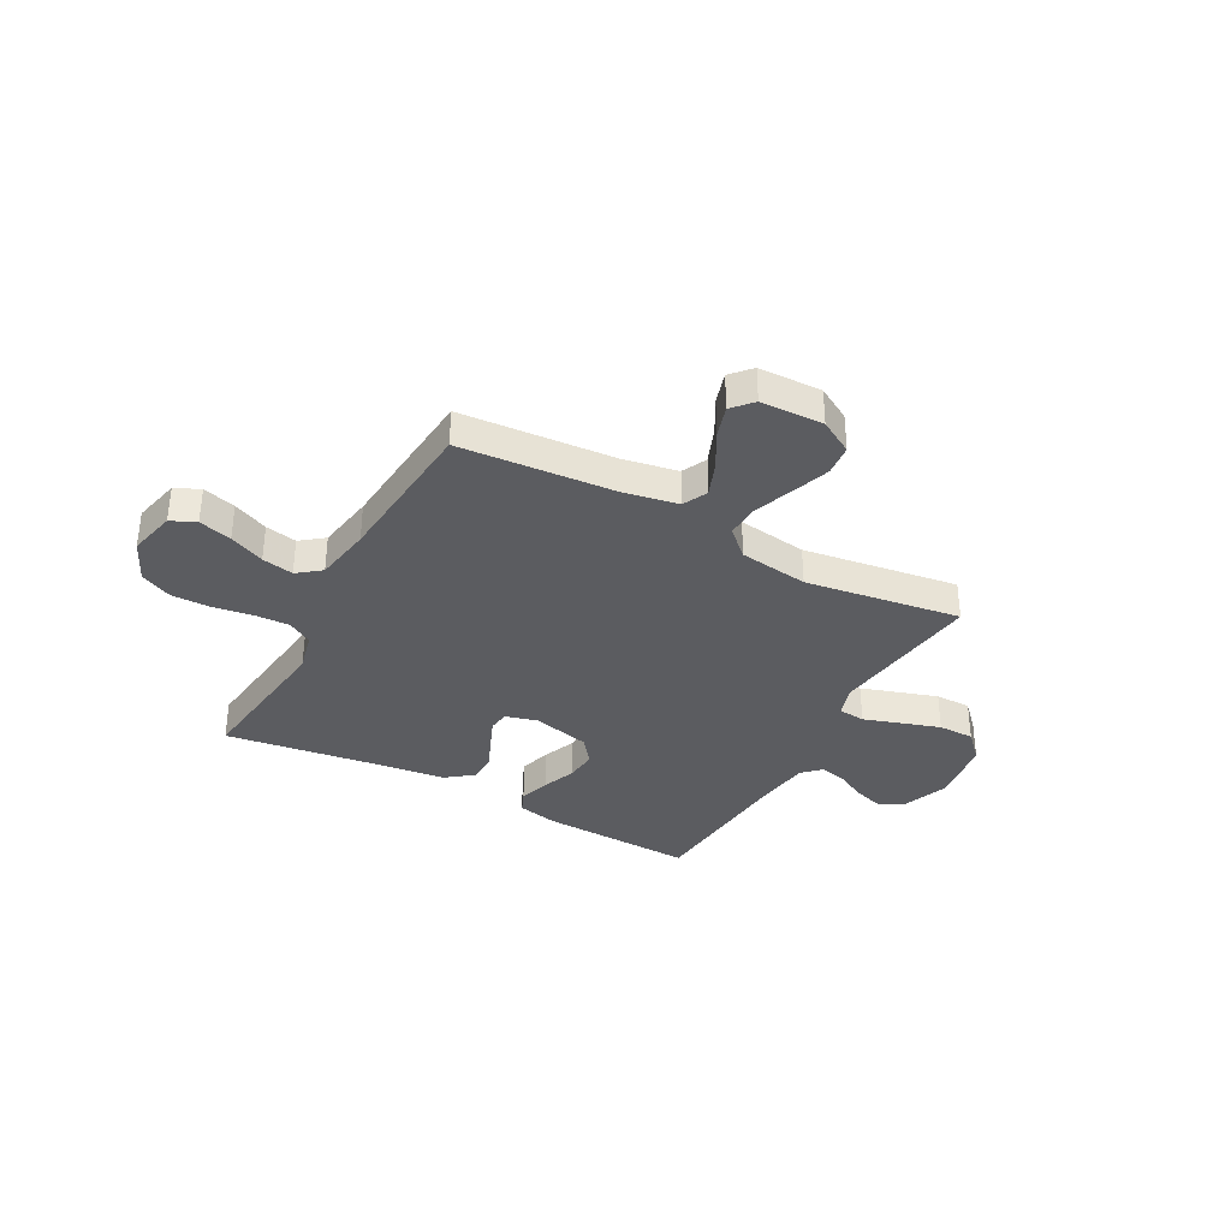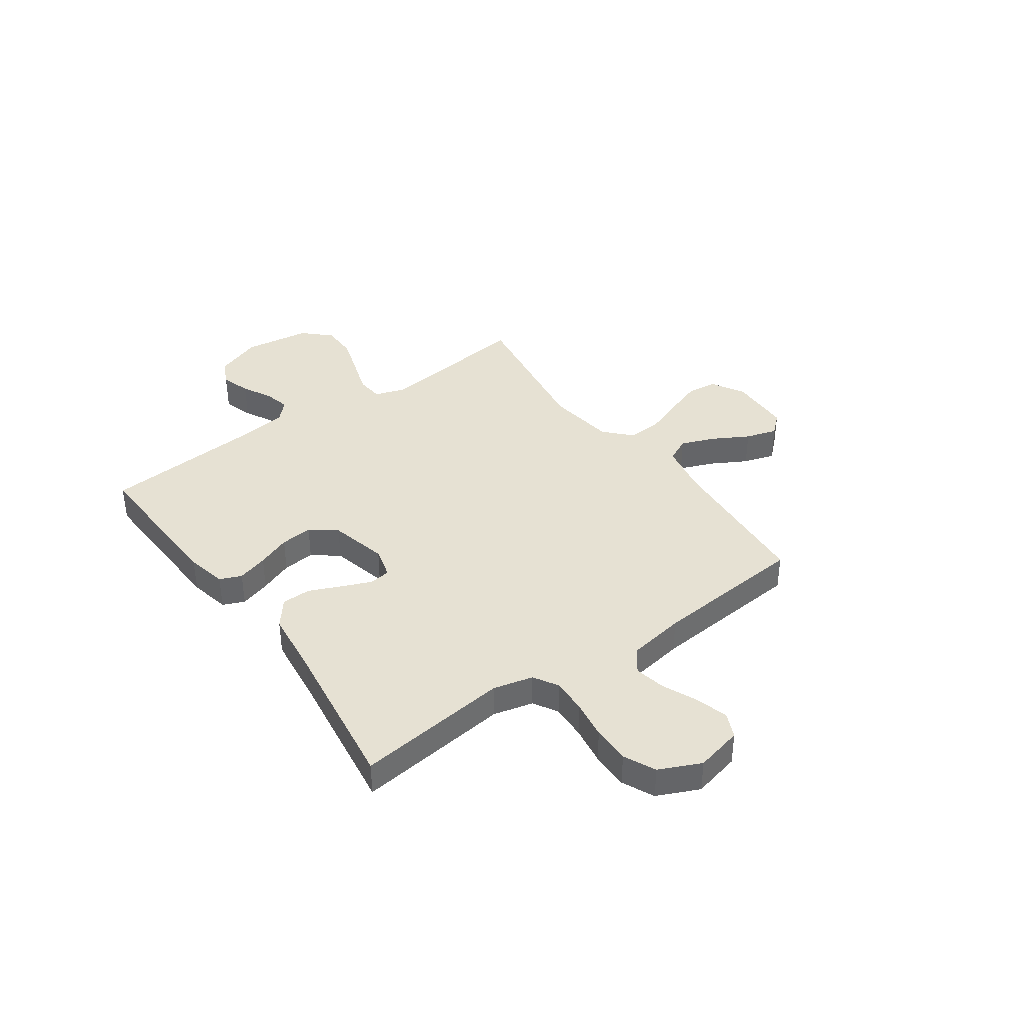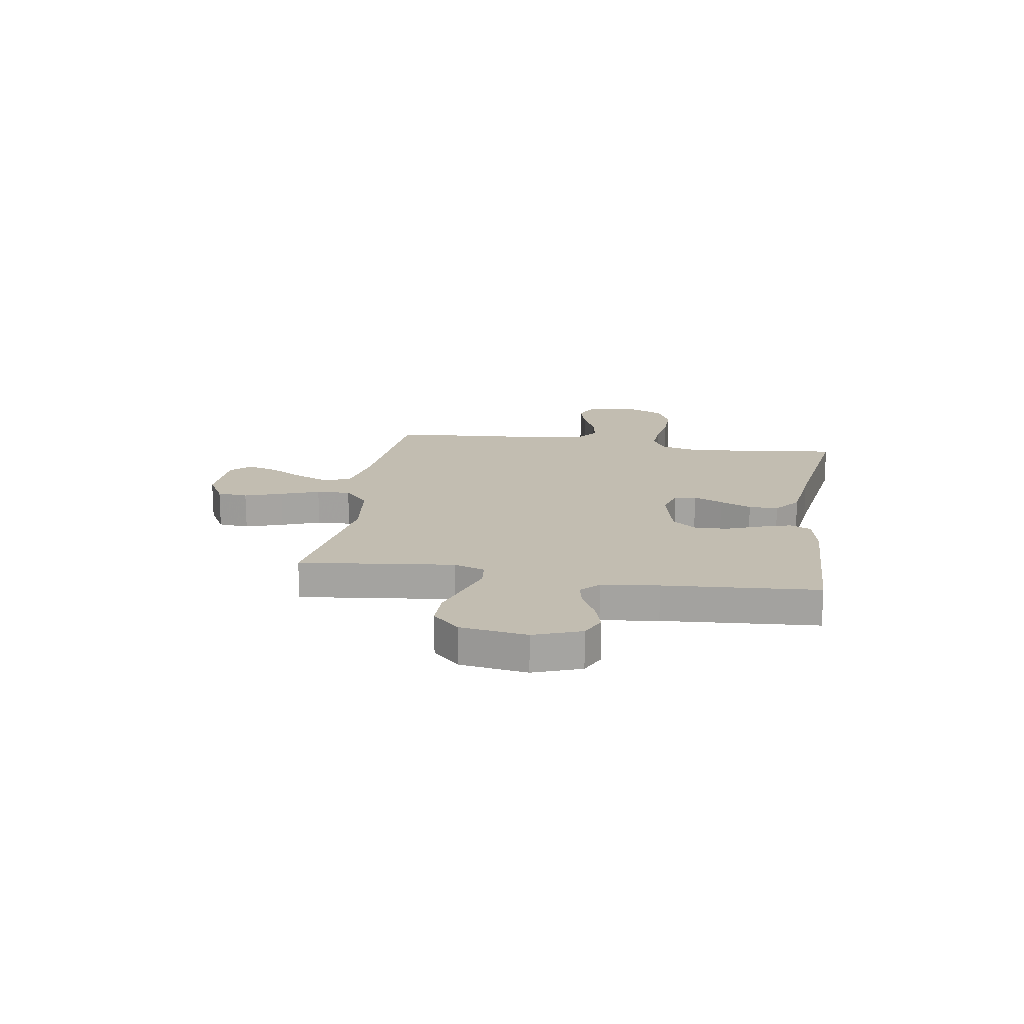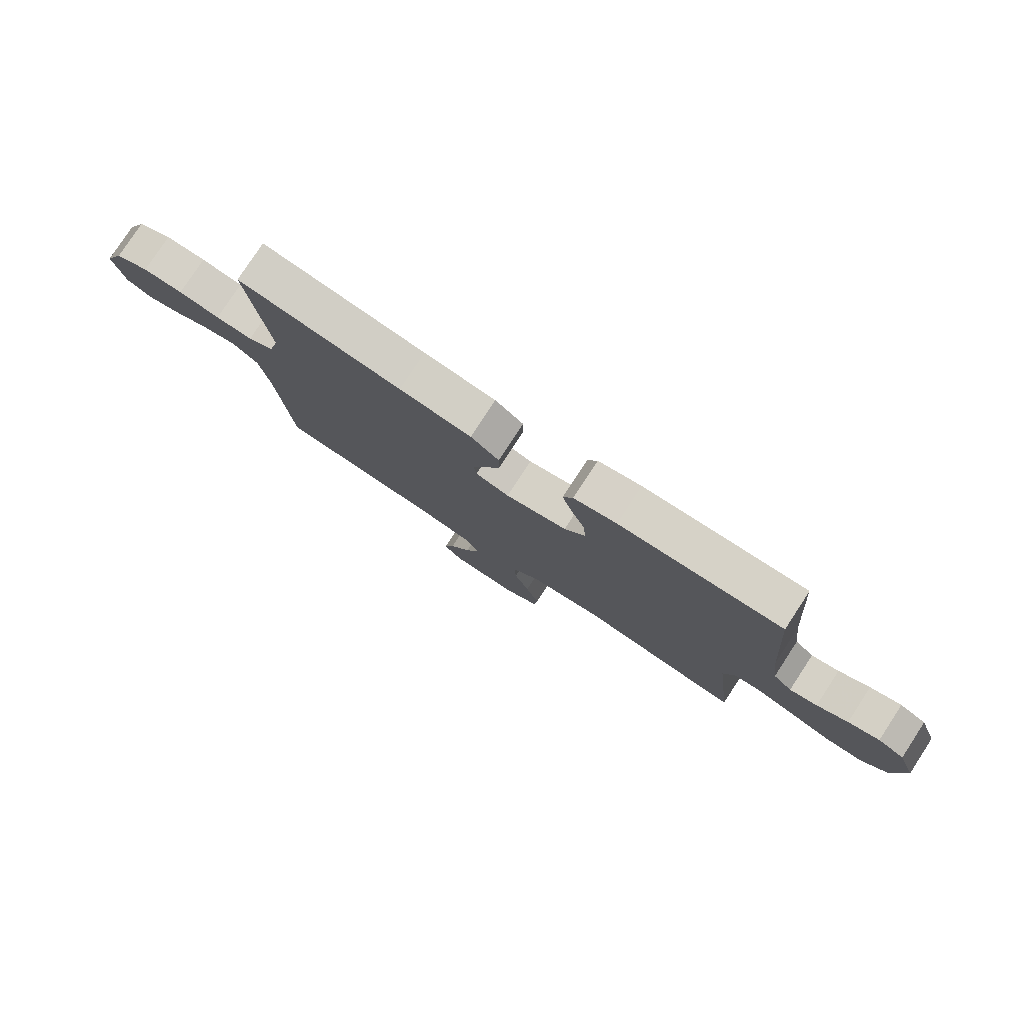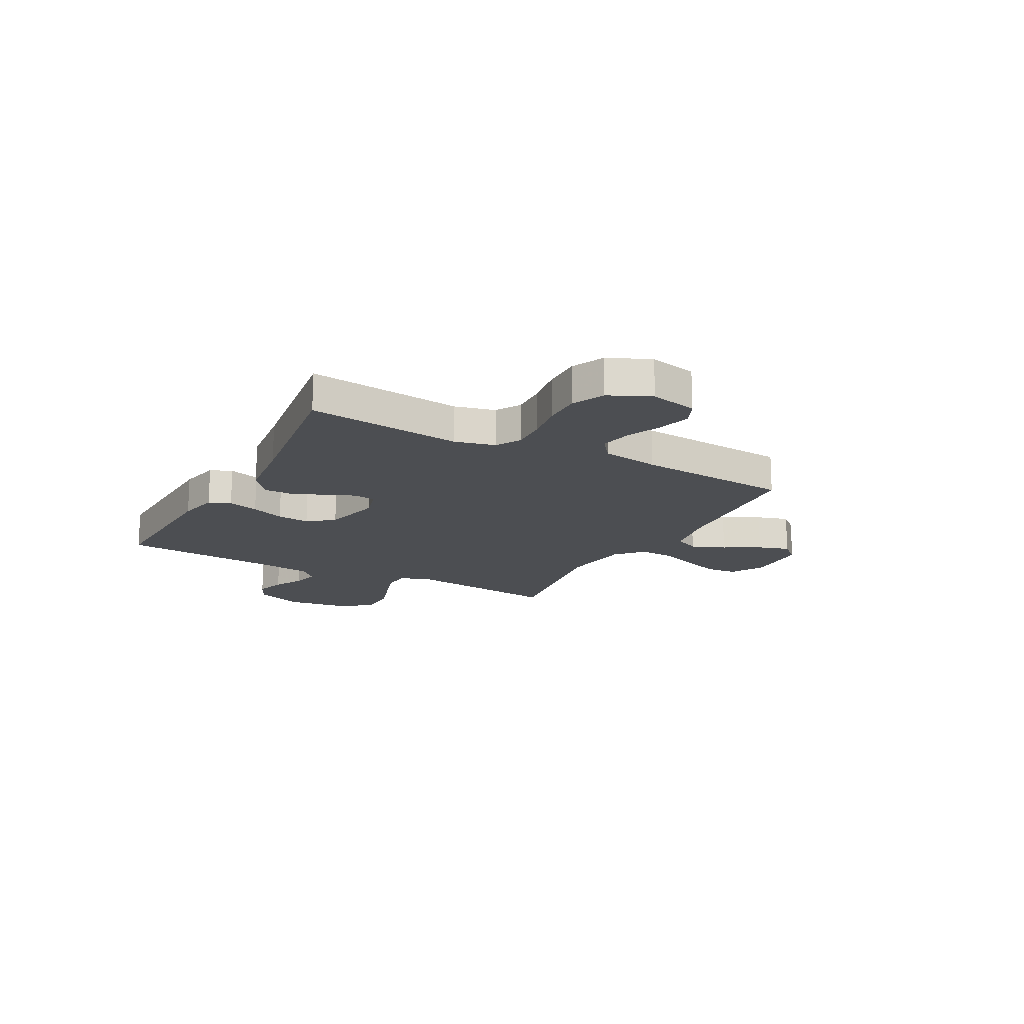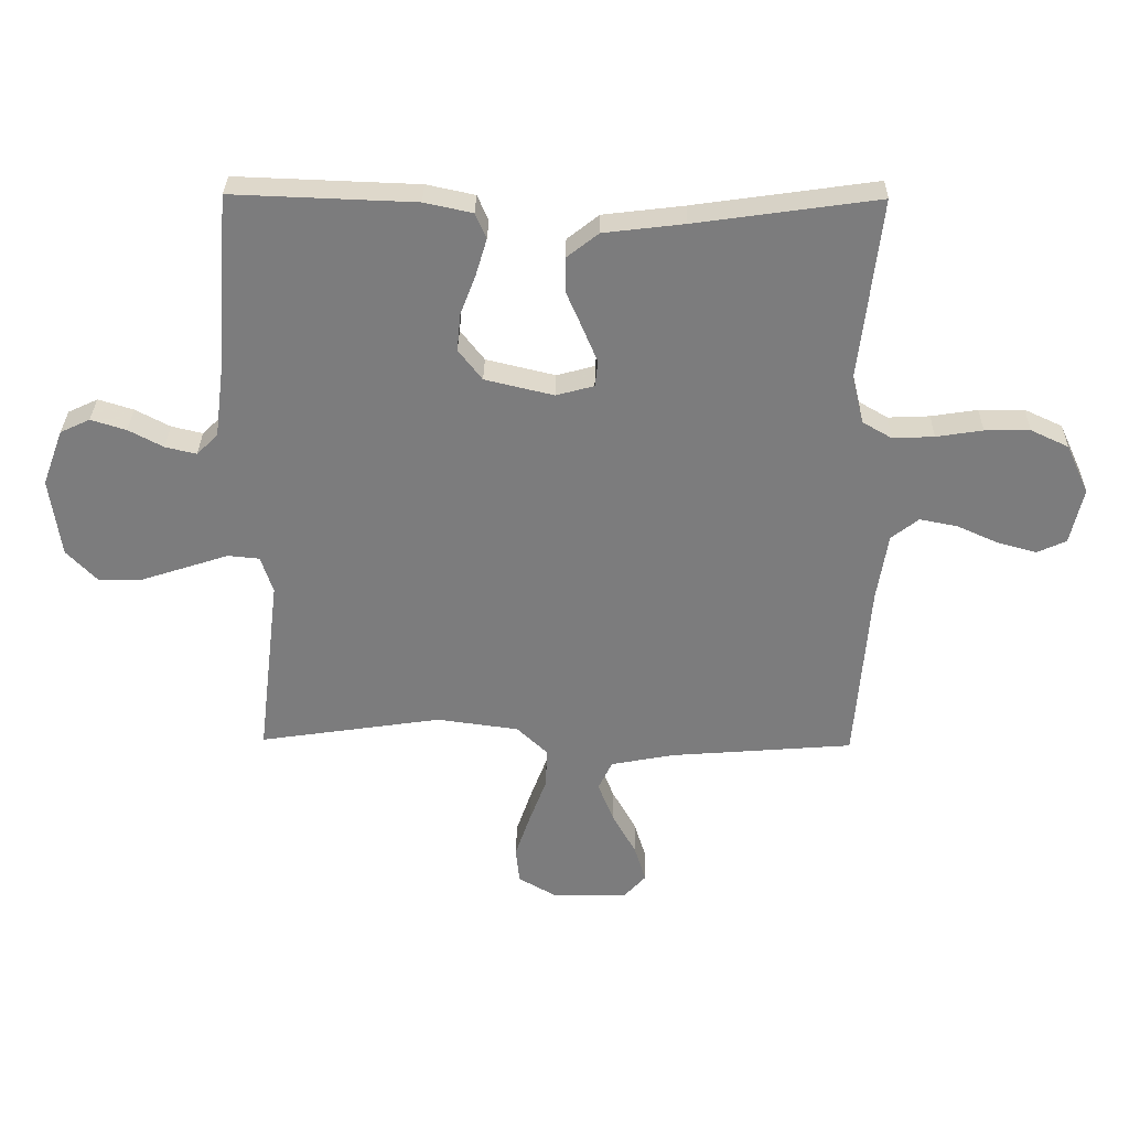
<metadata>
{"format":"obj","ext":"obj","renderer":"f3d","projection":"perspective","resolution":1024,"background":"white","views":[{"elev":-35.0,"azim":151.3,"up":"+Y"},{"elev":38.9,"azim":54.4,"up":"+Y"},{"elev":16.8,"azim":-80.8,"up":"+Y"},{"elev":78.9,"azim":-146.8,"up":"+Z"},{"elev":-16.8,"azim":61.7,"up":"+Y"},{"elev":31.1,"azim":1.0,"up":"+Z"}]}
</metadata>
<code>
v -0.5 0.07 0.5
v -0.2 0.07 0.489
v -0.121 0.07 0.472
v -0.103 0.07 0.43
v -0.121 0.07 0.37
v -0.146 0.07 0.305
v -0.152 0.07 0.242
v -0.113 0.07 0.192
v 0 0.07 0.165
v 0.062 0.07 0.182
v 0.067 0.07 0.224
v 0.043 0.07 0.281
v 0.016 0.07 0.343
v 0.016 0.07 0.4
v 0.068 0.07 0.441
v 0.2 0.07 0.457
v 0.5 0.07 0.5
v 0.465 0.07 0.2
v 0.484 0.07 0.122
v 0.532 0.07 0.094
v 0.6 0.07 0.097
v 0.676 0.07 0.109
v 0.75 0.07 0.11
v 0.812 0.07 0.081
v 0.849 0.07 0
v 0.828 0.07 -0.092
v 0.78 0.07 -0.114
v 0.716 0.07 -0.096
v 0.648 0.07 -0.066
v 0.587 0.07 -0.054
v 0.542 0.07 -0.089
v 0.524 0.07 -0.2
v 0.5 0.07 -0.5
v 0.2 0.07 -0.524
v 0.096 0.07 -0.544
v 0.073 0.07 -0.592
v 0.099 0.07 -0.658
v 0.138 0.07 -0.728
v 0.157 0.07 -0.789
v 0.122 0.07 -0.828
v 0 0.07 -0.832
v -0.065 0.07 -0.795
v -0.071 0.07 -0.735
v -0.046 0.07 -0.662
v -0.018 0.07 -0.587
v -0.015 0.07 -0.521
v -0.066 0.07 -0.473
v -0.2 0.07 -0.455
v -0.5 0.07 -0.5
v -0.464 0.07 -0.2
v -0.484 0.07 -0.139
v -0.536 0.07 -0.134
v -0.606 0.07 -0.157
v -0.683 0.07 -0.182
v -0.753 0.07 -0.182
v -0.803 0.07 -0.13
v -0.821 0.07 0
v -0.787 0.07 0.092
v -0.738 0.07 0.115
v -0.68 0.07 0.097
v -0.623 0.07 0.067
v -0.572 0.07 0.055
v -0.537 0.07 0.089
v -0.523 0.07 0.2
v -0.5 0 0.5
v -0.2 0 0.489
v -0.121 0 0.472
v -0.103 0 0.43
v -0.121 0 0.37
v -0.146 0 0.305
v -0.152 0 0.242
v -0.113 0 0.192
v 0 0 0.165
v 0.062 0 0.182
v 0.067 0 0.224
v 0.043 0 0.281
v 0.016 0 0.343
v 0.016 0 0.4
v 0.068 0 0.441
v 0.2 0 0.457
v 0.5 0 0.5
v 0.465 0 0.2
v 0.484 0 0.122
v 0.532 0 0.094
v 0.6 0 0.097
v 0.676 0 0.109
v 0.75 0 0.11
v 0.812 0 0.081
v 0.849 0 0
v 0.828 0 -0.092
v 0.78 0 -0.114
v 0.716 0 -0.096
v 0.648 0 -0.066
v 0.587 0 -0.054
v 0.542 0 -0.089
v 0.524 0 -0.2
v 0.5 0 -0.5
v 0.2 0 -0.524
v 0.096 0 -0.544
v 0.073 0 -0.592
v 0.099 0 -0.658
v 0.138 0 -0.728
v 0.157 0 -0.789
v 0.122 0 -0.828
v 0 0 -0.832
v -0.065 0 -0.795
v -0.071 0 -0.735
v -0.046 0 -0.662
v -0.018 0 -0.587
v -0.015 0 -0.521
v -0.066 0 -0.473
v -0.2 0 -0.455
v -0.5 0 -0.5
v -0.464 0 -0.2
v -0.484 0 -0.139
v -0.536 0 -0.134
v -0.606 0 -0.157
v -0.683 0 -0.182
v -0.753 0 -0.182
v -0.803 0 -0.13
v -0.821 0 0
v -0.787 0 0.092
v -0.738 0 0.115
v -0.68 0 0.097
v -0.623 0 0.067
v -0.572 0 0.055
v -0.537 0 0.089
v -0.523 0 0.2
f 59 60 61
f 58 59 61
f 57 58 61
f 56 57 61
f 55 56 61
f 54 55 61
f 53 54 61
f 52 53 61
f 51 52 61 62
f 48 49 50
f 47 48 50 51
f 43 44 45
f 42 43 45
f 41 42 45
f 40 41 45
f 39 40 45
f 38 39 45
f 37 38 45
f 36 37 45 46
f 35 36 46 47
f 32 33 34
f 51 62 63
f 47 51 63
f 35 47 63
f 34 35 63
f 32 34 63
f 31 32 63
f 27 28 29
f 26 27 29
f 25 26 29
f 24 25 29
f 23 24 29
f 22 23 29
f 21 22 29
f 16 17 18
f 16 18 19
f 15 16 19
f 14 15 19
f 13 14 19
f 12 13 19
f 11 12 19 20
f 4 5 6
f 3 4 6
f 2 3 6
f 1 2 6
f 64 1 6
f 64 6 7
f 30 31 63 64
f 20 21 29 30
f 10 11 20 30
f 9 10 30
f 8 9 30 64
f 7 8 64
f 125 124 123
f 125 123 122
f 125 122 121
f 125 121 120
f 125 120 119
f 125 119 118
f 125 118 117
f 125 117 116
f 126 125 116 115
f 114 113 112
f 115 114 112 111
f 109 108 107
f 109 107 106
f 109 106 105
f 109 105 104
f 109 104 103
f 109 103 102
f 109 102 101
f 110 109 101 100
f 111 110 100 99
f 98 97 96
f 127 126 115
f 127 115 111
f 127 111 99
f 127 99 98
f 127 98 96
f 127 96 95
f 93 92 91
f 93 91 90
f 93 90 89
f 93 89 88
f 93 88 87
f 93 87 86
f 93 86 85
f 82 81 80
f 83 82 80
f 83 80 79
f 83 79 78
f 83 78 77
f 83 77 76
f 84 83 76 75
f 70 69 68
f 70 68 67
f 70 67 66
f 70 66 65
f 70 65 128
f 71 70 128
f 128 127 95 94
f 94 93 85 84
f 94 84 75 74
f 94 74 73
f 128 94 73 72
f 128 72 71
f 1 65 66 2
f 2 66 67 3
f 3 67 68 4
f 4 68 69 5
f 5 69 70 6
f 6 70 71 7
f 7 71 72 8
f 8 72 73 9
f 9 73 74 10
f 10 74 75 11
f 11 75 76 12
f 12 76 77 13
f 13 77 78 14
f 14 78 79 15
f 15 79 80 16
f 16 80 81 17
f 17 81 82 18
f 18 82 83 19
f 19 83 84 20
f 20 84 85 21
f 21 85 86 22
f 22 86 87 23
f 23 87 88 24
f 24 88 89 25
f 25 89 90 26
f 26 90 91 27
f 27 91 92 28
f 28 92 93 29
f 29 93 94 30
f 30 94 95 31
f 31 95 96 32
f 32 96 97 33
f 33 97 98 34
f 34 98 99 35
f 35 99 100 36
f 36 100 101 37
f 37 101 102 38
f 38 102 103 39
f 39 103 104 40
f 40 104 105 41
f 41 105 106 42
f 42 106 107 43
f 43 107 108 44
f 44 108 109 45
f 45 109 110 46
f 46 110 111 47
f 47 111 112 48
f 48 112 113 49
f 49 113 114 50
f 50 114 115 51
f 51 115 116 52
f 52 116 117 53
f 53 117 118 54
f 54 118 119 55
f 55 119 120 56
f 56 120 121 57
f 57 121 122 58
f 58 122 123 59
f 59 123 124 60
f 60 124 125 61
f 61 125 126 62
f 62 126 127 63
f 63 127 128 64
f 64 128 65 1

</code>
